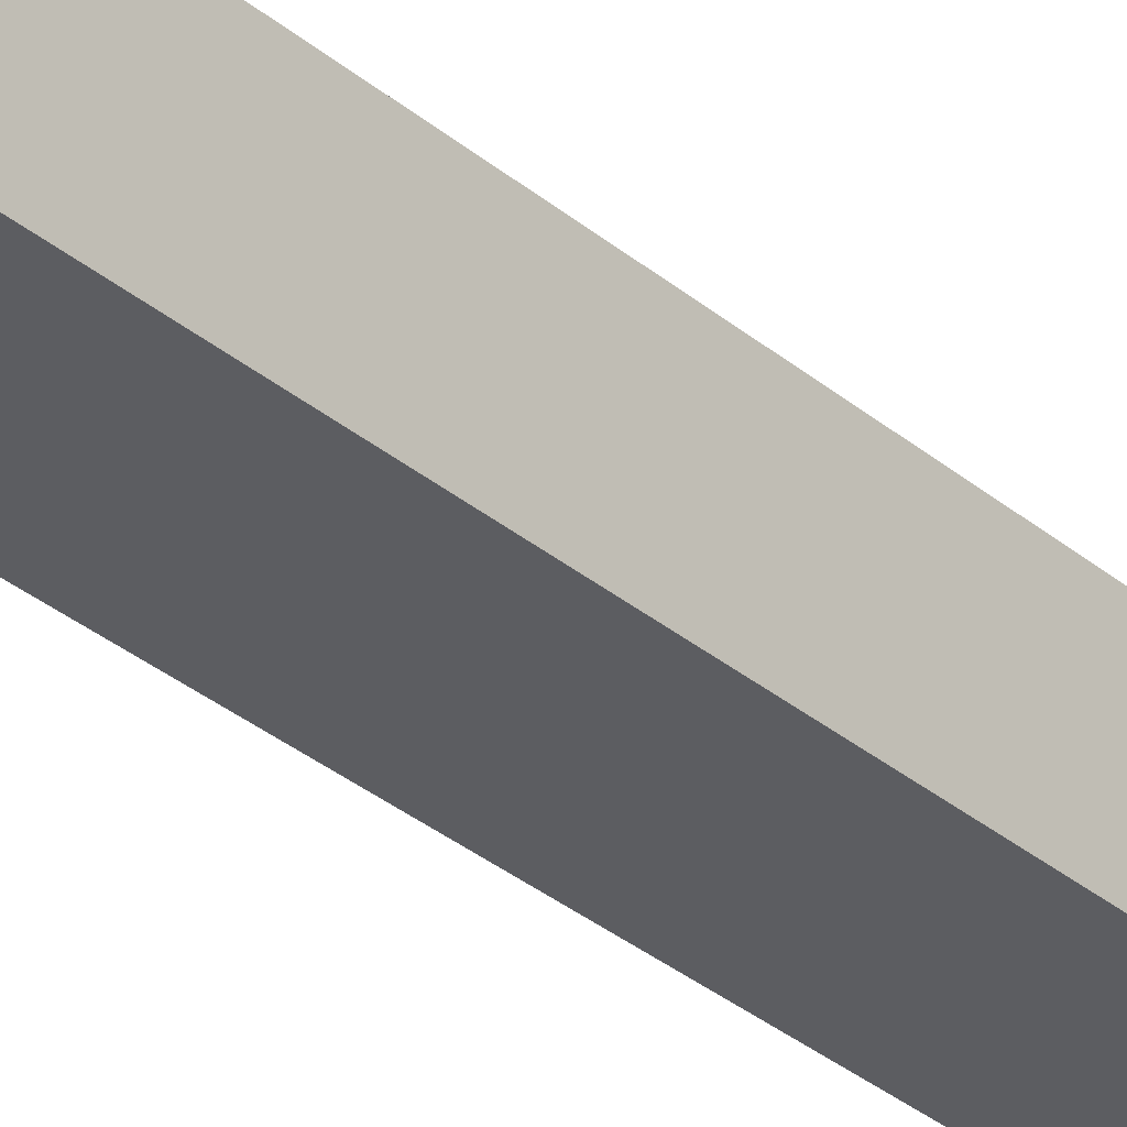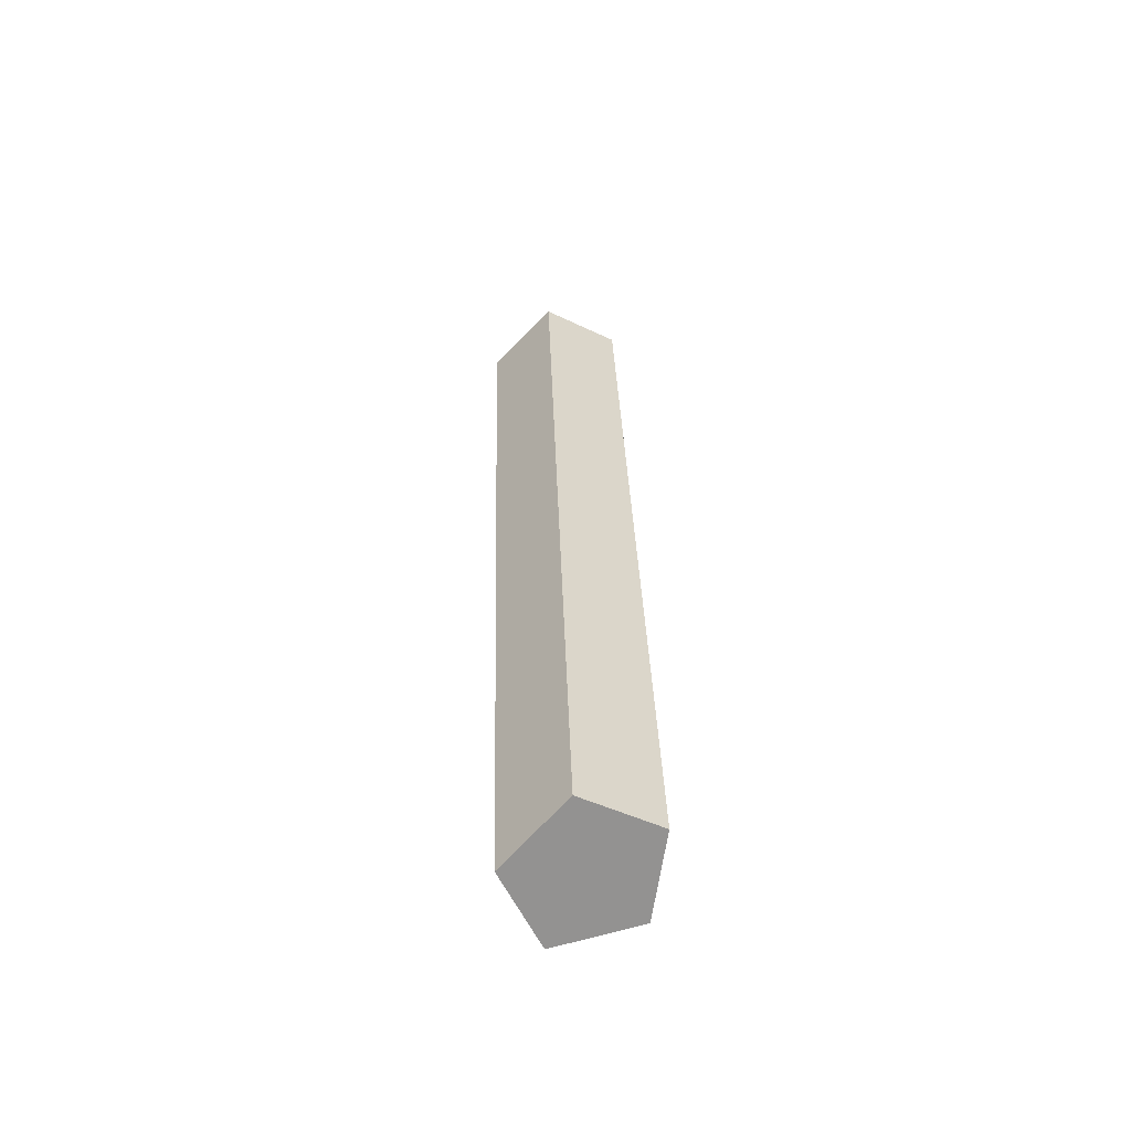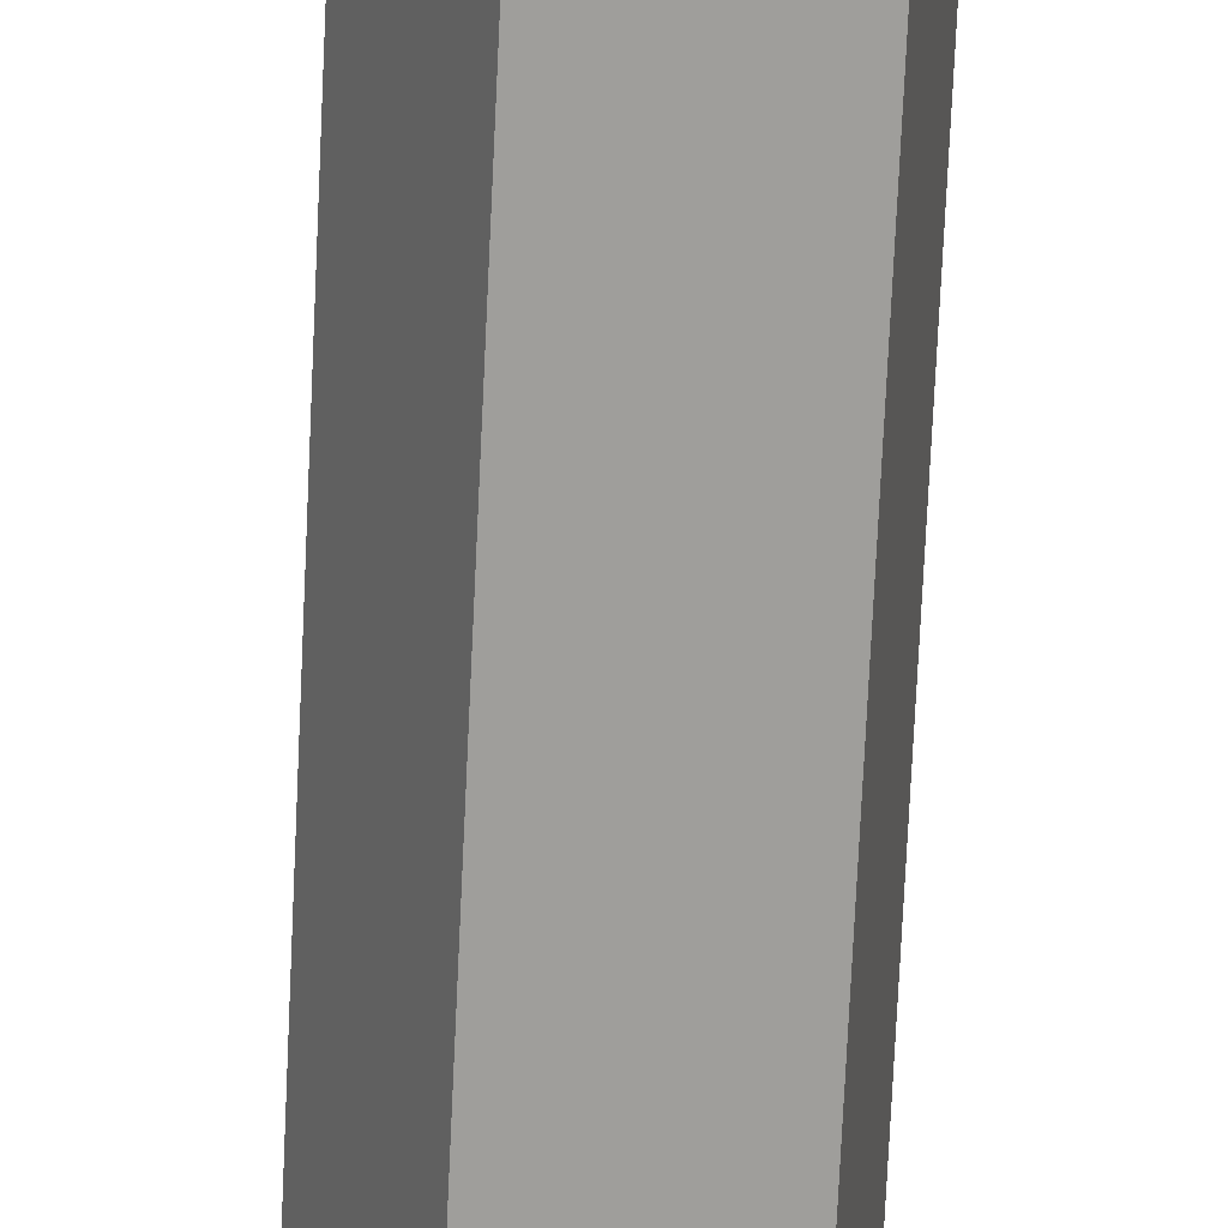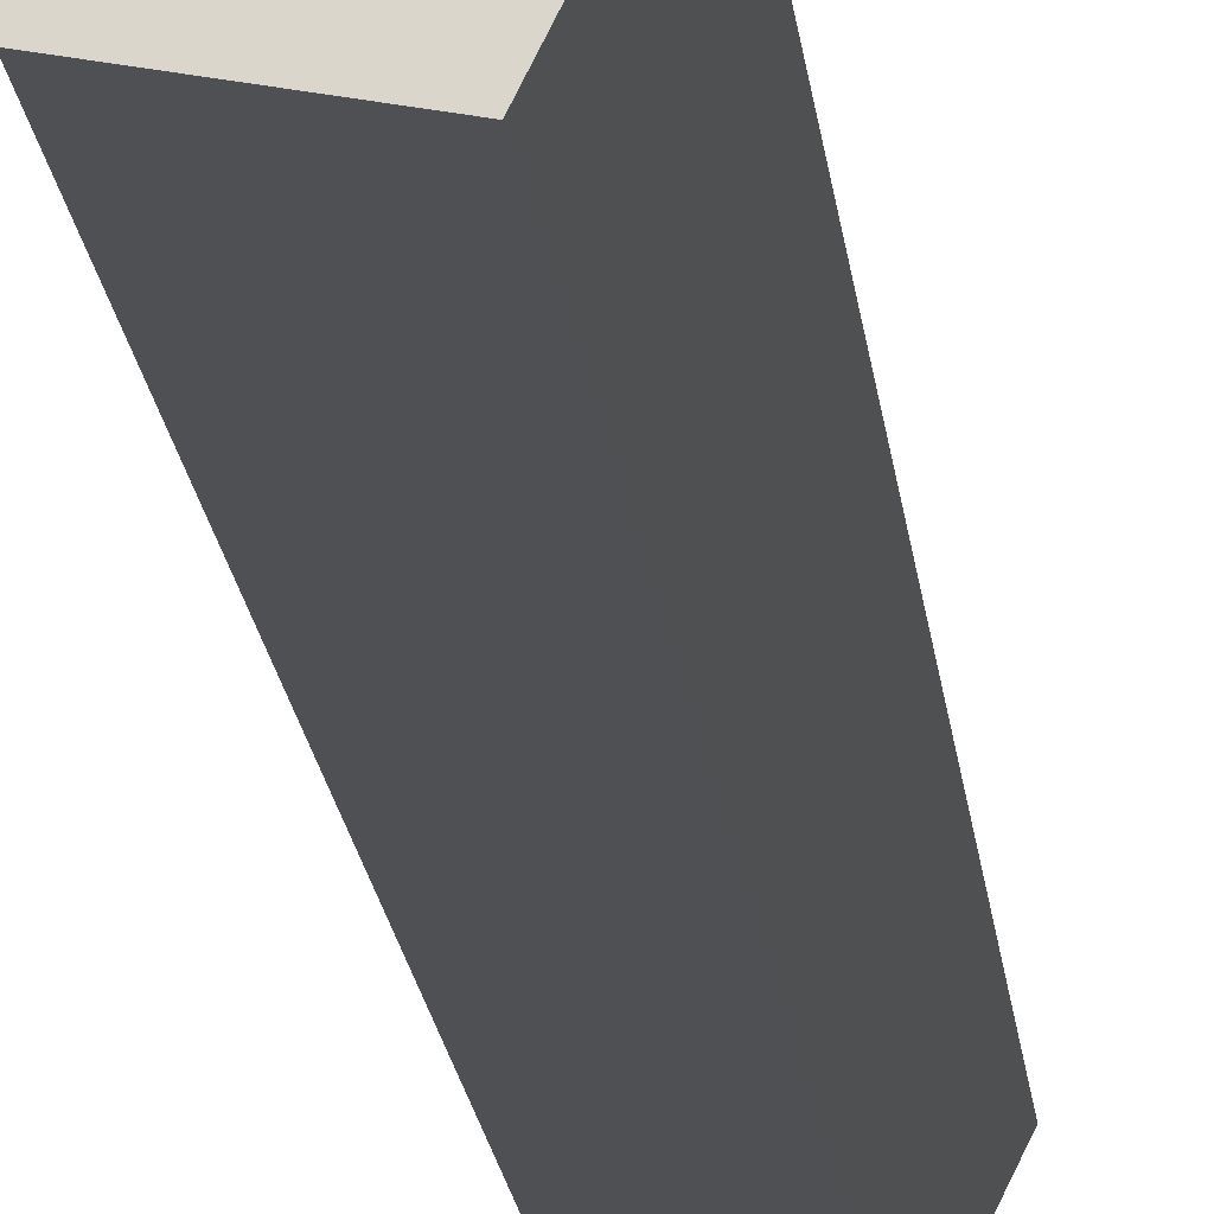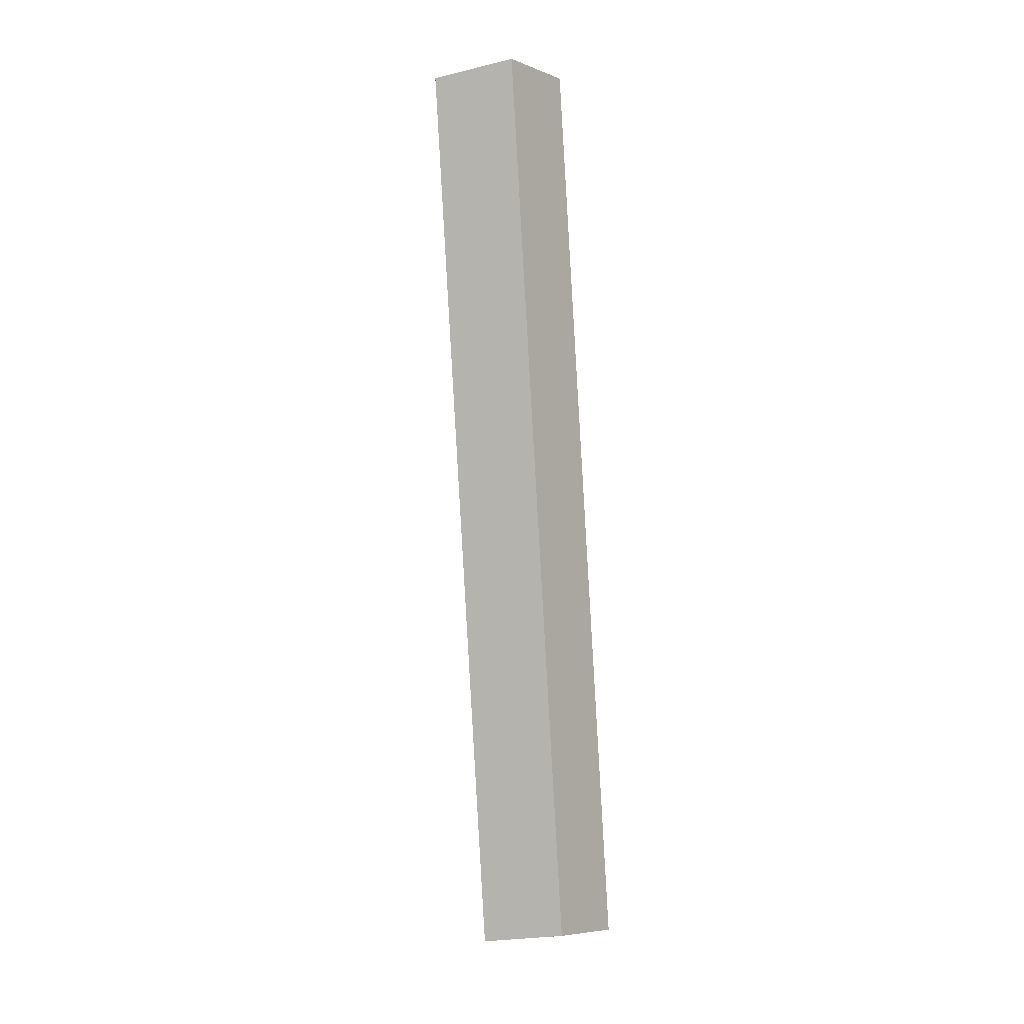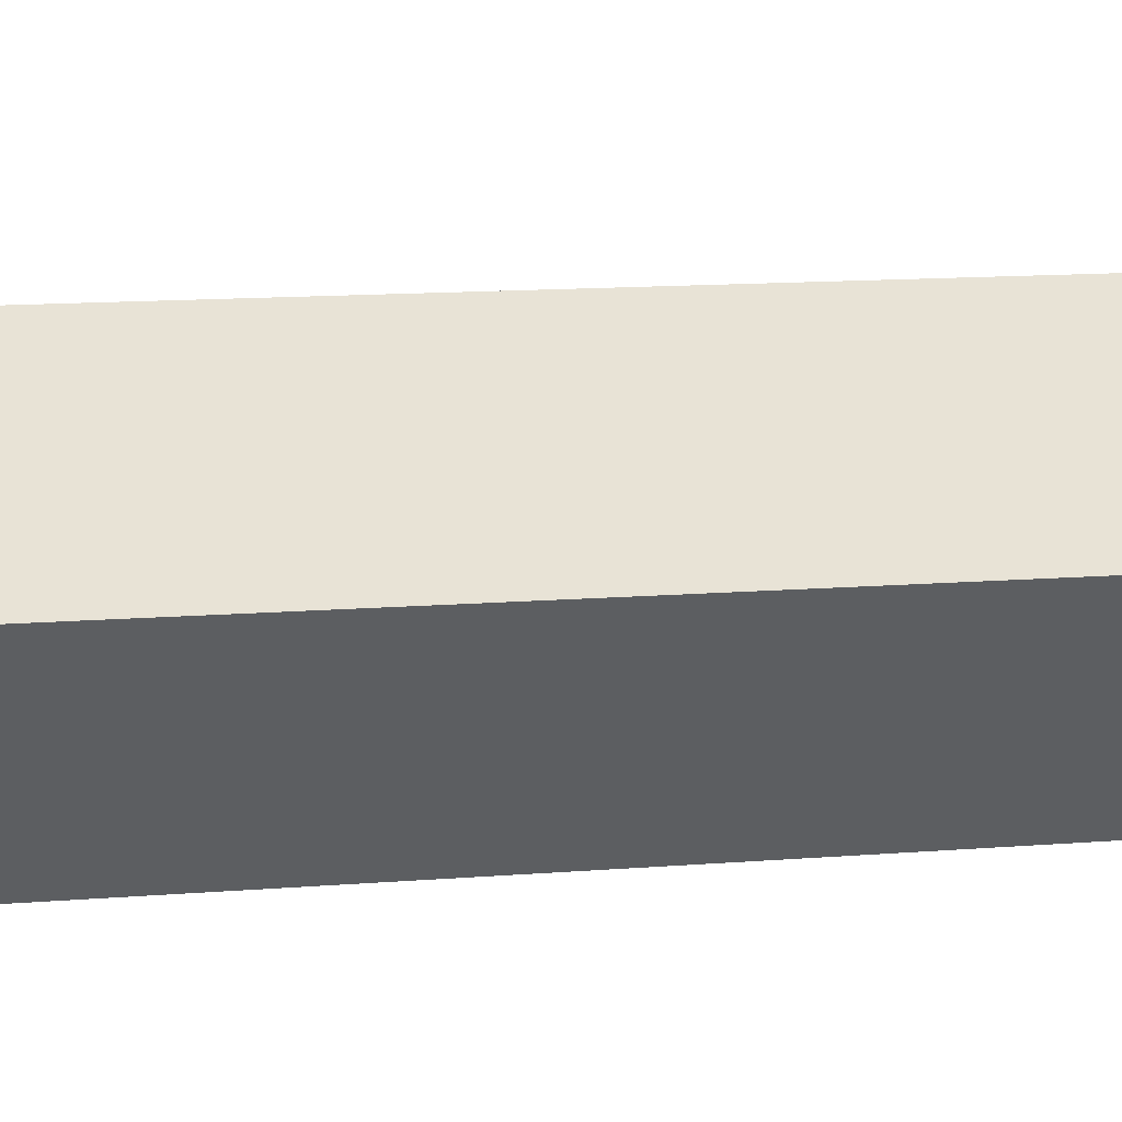
<metadata>
{"format":"obj","ext":"obj","renderer":"f3d","projection":"perspective","resolution":1024,"background":"white","views":[{"elev":-36.4,"azim":42.5,"up":"+Z"},{"elev":-62.0,"azim":0.2,"up":"+Y"},{"elev":-73.7,"azim":-1.0,"up":"+Z"},{"elev":-15.9,"azim":-172.3,"up":"+Z"},{"elev":-0.7,"azim":47.2,"up":"+Y"},{"elev":15.4,"azim":-108.1,"up":"+Z"}]}
</metadata>
<code>
v 1.353 2.189 -0.3981
v 1.348 2.189 -0.3875
v 1.345 2.315 -0.381
v 1.35 2.315 -0.3916
v 1.348 2.189 -0.3875
v 1.356 2.191 -0.3794
v 1.353 2.316 -0.3728
v 1.345 2.315 -0.381
v 1.356 2.191 -0.3794
v 1.367 2.193 -0.3849
v 1.363 2.318 -0.3784
v 1.353 2.316 -0.3728
v 1.367 2.193 -0.3849
v 1.365 2.192 -0.3965
v 1.361 2.317 -0.39
v 1.363 2.318 -0.3784
v 1.365 2.192 -0.3965
v 1.353 2.189 -0.3981
v 1.35 2.315 -0.3916
v 1.361 2.317 -0.39
v 1.365 2.192 -0.3965
v 1.367 2.193 -0.3849
v 1.356 2.191 -0.3794
v 1.348 2.189 -0.3875
v 1.353 2.189 -0.3981
v 1.35 2.315 -0.3916
v 1.345 2.315 -0.381
v 1.353 2.316 -0.3728
v 1.363 2.318 -0.3784
v 1.361 2.317 -0.39
f 1 2 3
f 1 3 4
f 5 6 7
f 5 7 8
f 9 10 11
f 9 11 12
f 13 14 15
f 13 15 16
f 17 18 19
f 17 19 20
f 21 22 23
f 21 23 24
f 21 24 25
f 26 27 28
f 26 28 29
f 26 29 30

</code>
